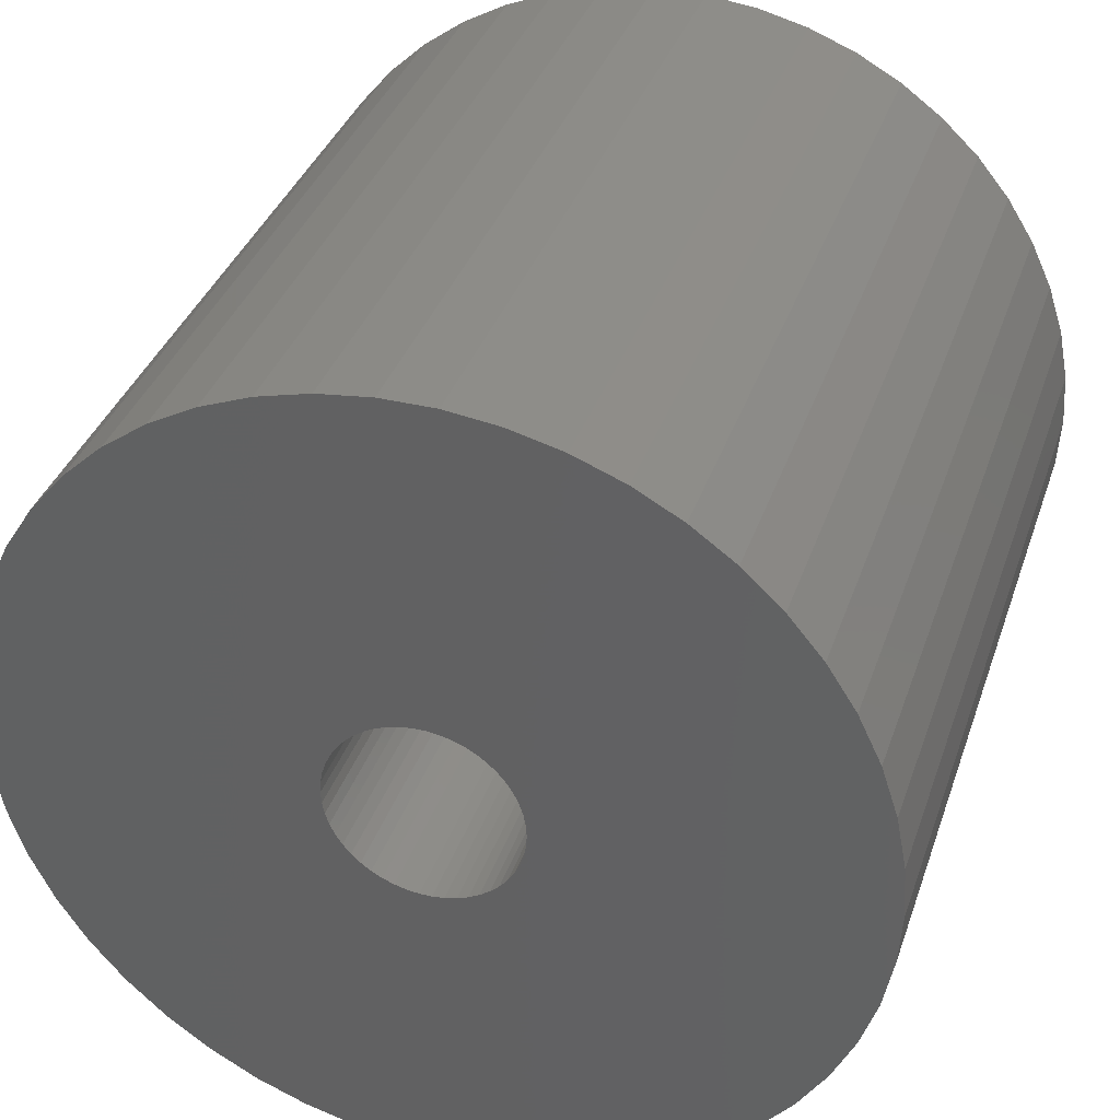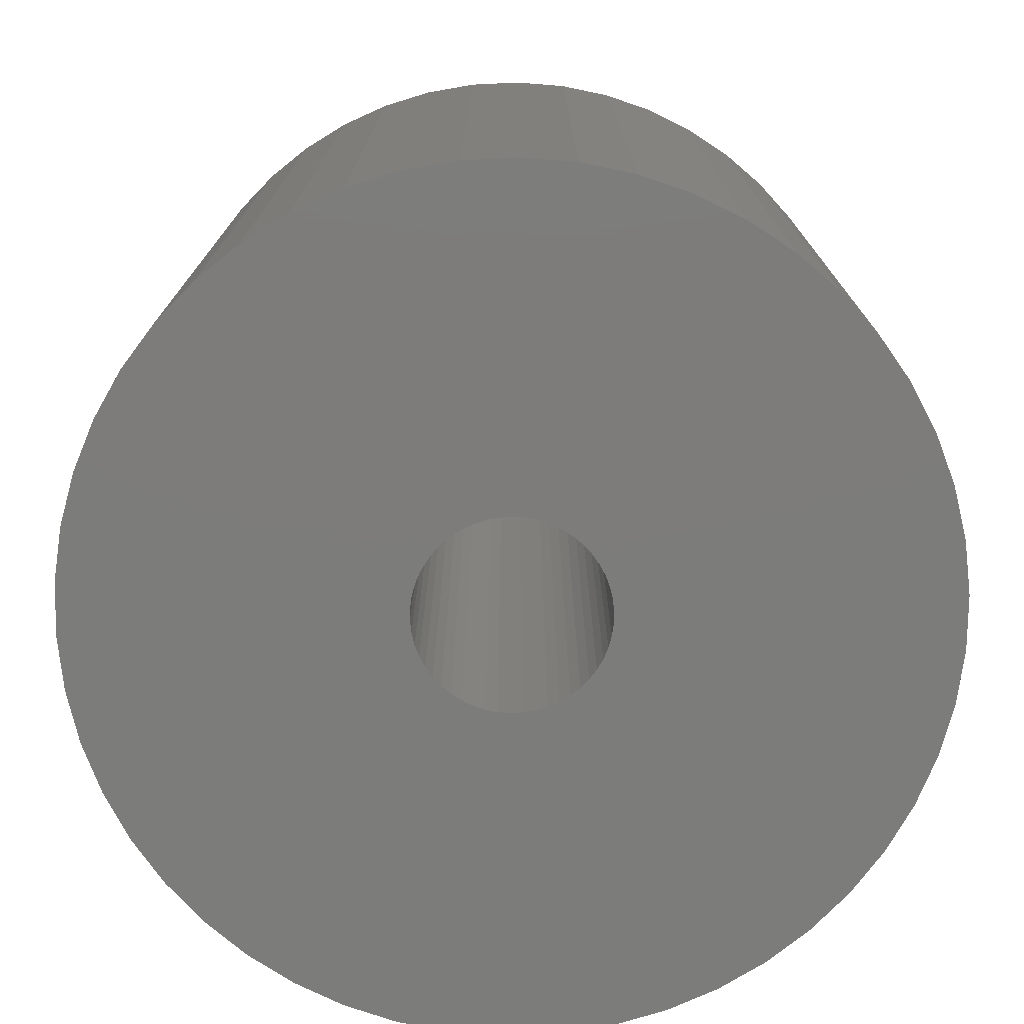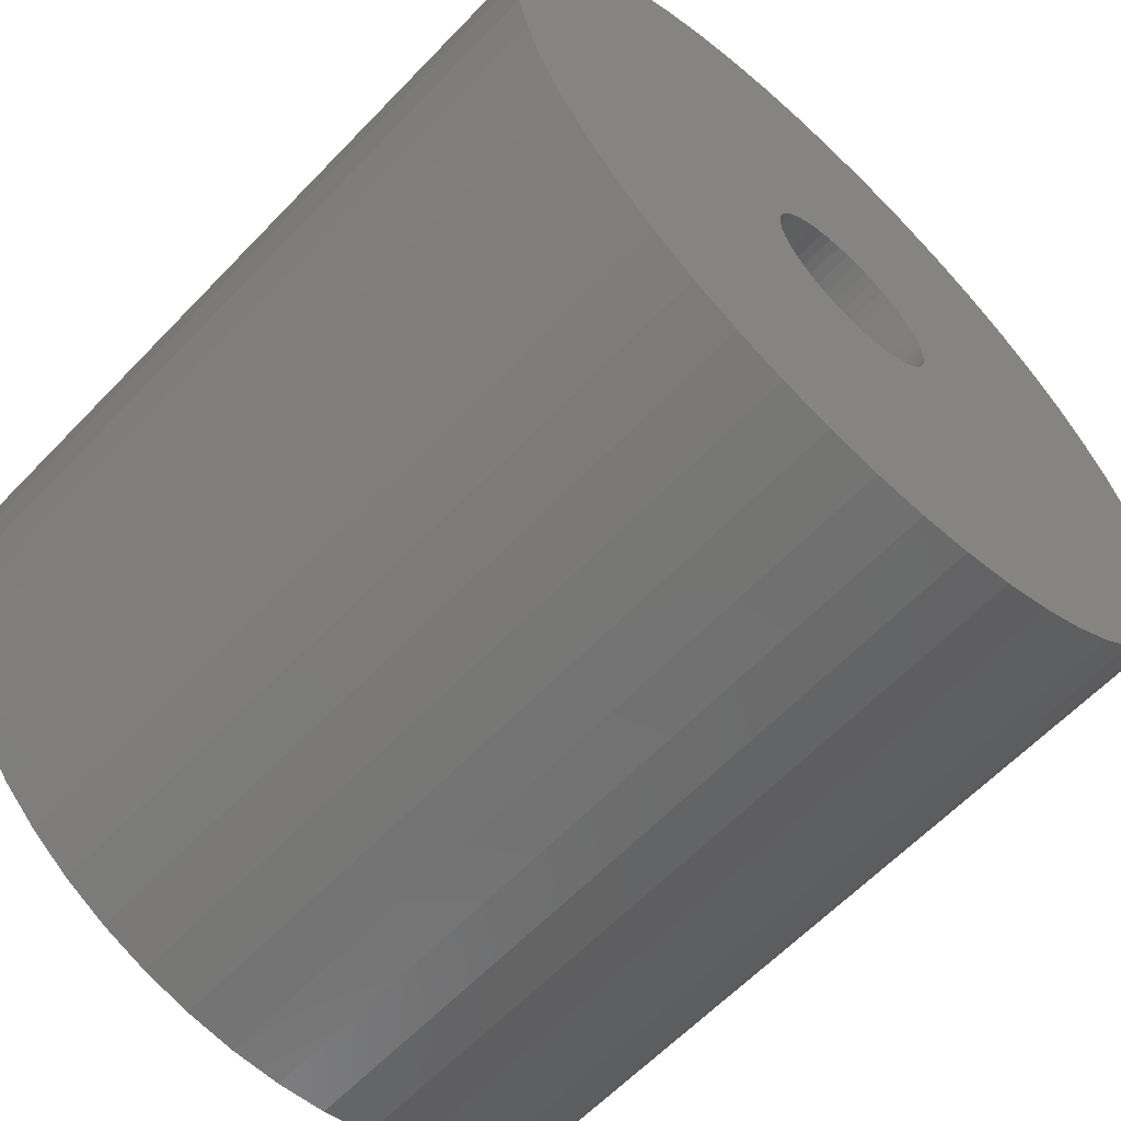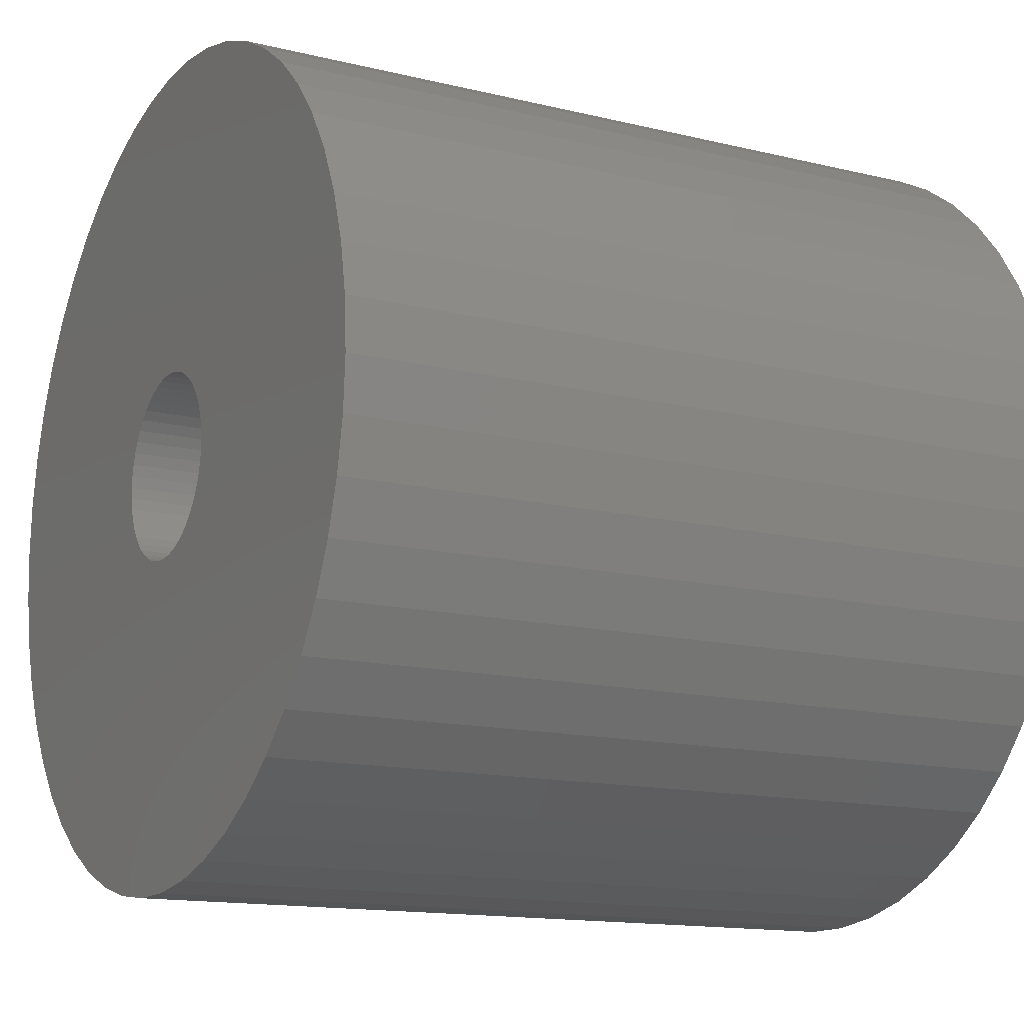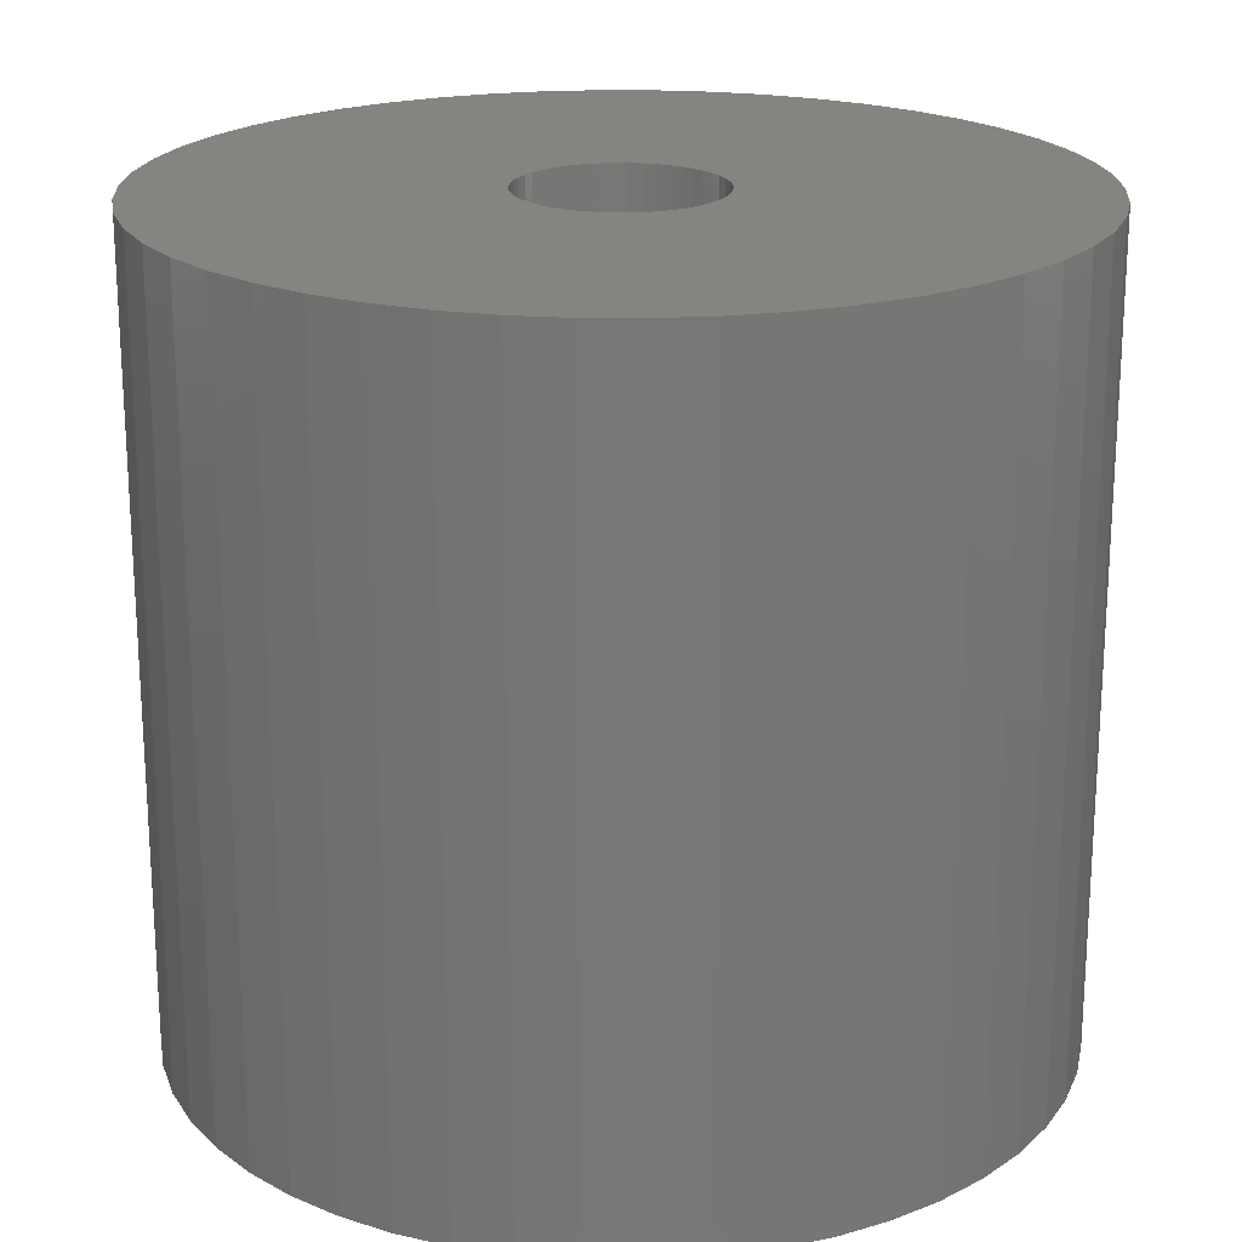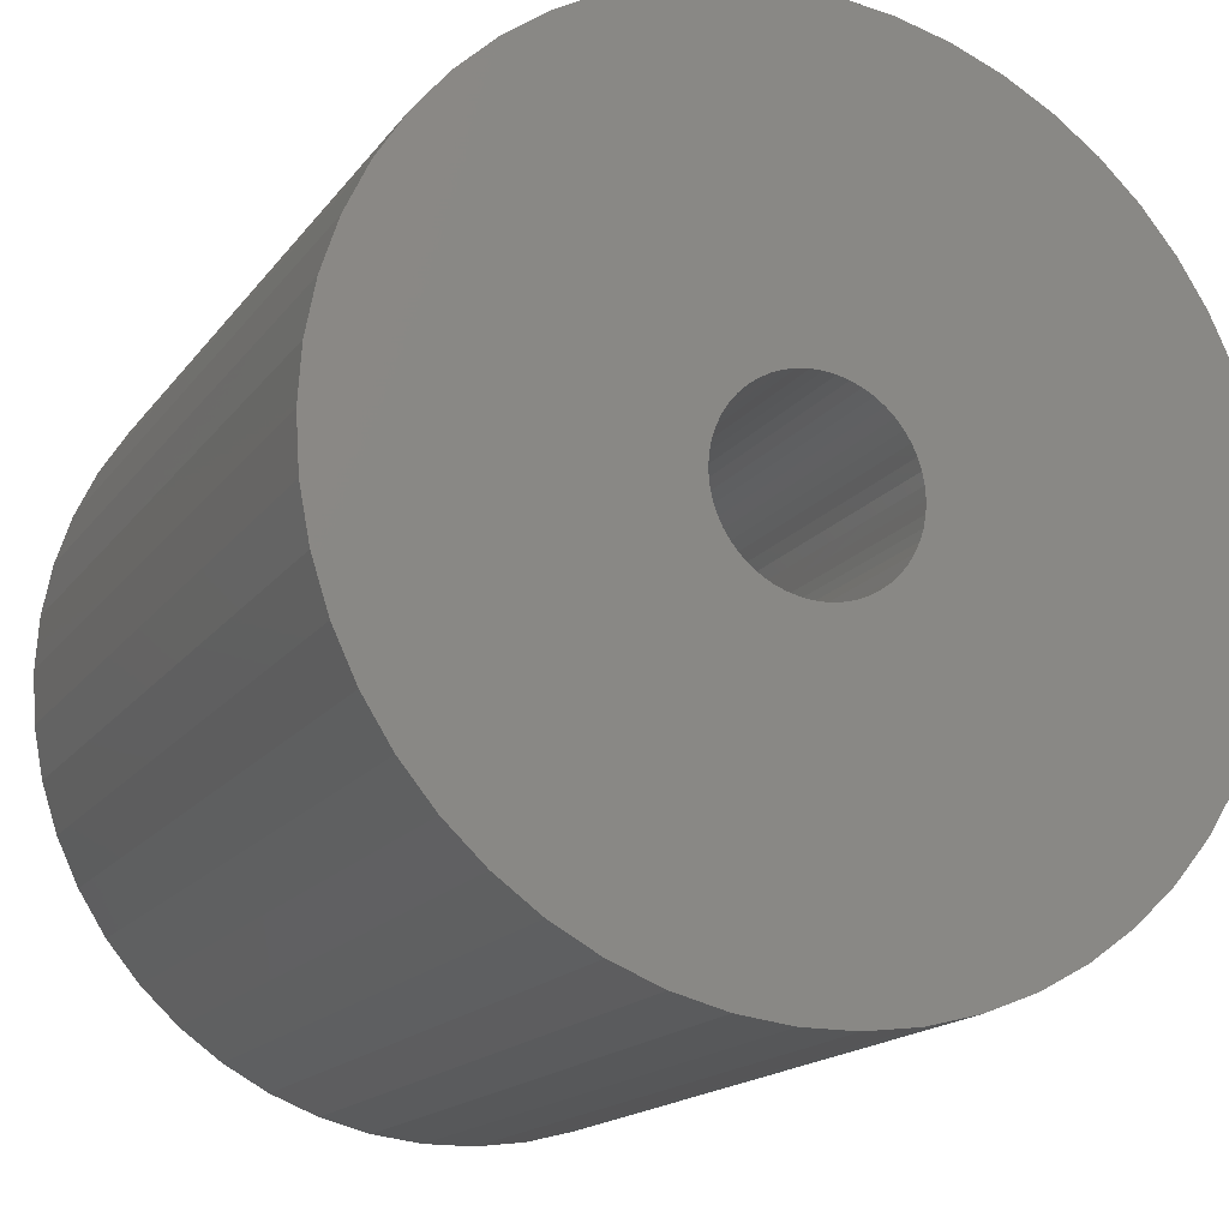
<metadata>
{"format":"stl","ext":"stl","renderer":"f3d","projection":"perspective","resolution":1024,"background":"white","views":[{"elev":36.2,"azim":-162.3,"up":"+Y"},{"elev":-75.7,"azim":45.9,"up":"+Z"},{"elev":-62.1,"azim":-43.6,"up":"+Y"},{"elev":-14.1,"azim":-118.4,"up":"+Y"},{"elev":20.6,"azim":-85.5,"up":"+Z"},{"elev":-16.4,"azim":156.1,"up":"+Y"}]}
</metadata>
<code>
# stl→obj: 200 verts, 400 faces
v 19 0 17.5
v 18.85 2.381 -17.5
v 18.85 2.381 17.5
v 19 0 -17.5
v -19 0 -17.5
v -18.85 2.381 17.5
v -18.85 2.381 -17.5
v -19 0 17.5
v 1.193 18.96 -17.5
v -1.193 18.96 17.5
v 1.193 18.96 17.5
v -1.193 18.96 -17.5
v -1.193 -18.96 -17.5
v 1.193 -18.96 17.5
v -1.193 -18.96 17.5
v 1.193 -18.96 -17.5
v 13.85 13.01 -17.5
v 12.11 14.64 17.5
v 13.85 13.01 17.5
v 12.11 14.64 -17.5
v -12.11 14.64 -17.5
v -13.85 13.01 17.5
v -12.11 14.64 17.5
v -13.85 13.01 -17.5
v -5.871 18.07 -17.5
v -8.09 17.19 17.5
v -5.871 18.07 17.5
v -8.09 17.19 -17.5
v 17.67 6.994 17.5
v 16.65 9.153 -17.5
v 16.65 9.153 17.5
v 17.67 6.994 -17.5
v 18.4 4.725 -17.5
v 18.4 4.725 17.5
v 15.37 11.17 -17.5
v 15.37 11.17 17.5
v 8.09 17.19 -17.5
v 5.871 18.07 17.5
v 8.09 17.19 17.5
v 5.871 18.07 -17.5
v 10.18 16.04 -17.5
v 10.18 16.04 17.5
v -17.67 6.994 -17.5
v -16.65 9.153 17.5
v -16.65 9.153 -17.5
v -17.67 6.994 17.5
v -15.37 11.17 -17.5
v -15.37 11.17 17.5
v -18.4 4.725 -17.5
v -18.4 4.725 17.5
v -3.56 18.66 -17.5
v -3.56 18.66 17.5
v 5.871 -18.07 -17.5
v 8.09 -17.19 17.5
v 5.871 -18.07 17.5
v 8.09 -17.19 -17.5
v 3.56 18.66 17.5
v 3.56 18.66 -17.5
v 4.25 0 17.5
v 4.216 0.5327 17.5
v 18.85 -2.381 17.5
v 4.116 1.057 17.5
v 4.216 -0.5327 17.5
v 3.952 1.565 17.5
v 18.4 -4.725 17.5
v 3.724 2.047 17.5
v 4.116 -1.057 17.5
v 3.438 2.498 17.5
v 17.67 -6.994 17.5
v 3.098 2.909 17.5
v 3.952 -1.565 17.5
v 2.709 3.275 17.5
v 16.65 -9.153 17.5
v 2.277 3.588 17.5
v 3.724 -2.047 17.5
v 1.81 3.846 17.5
v 15.37 -11.17 17.5
v 3.438 -2.498 17.5
v 1.313 4.042 17.5
v 0.7964 4.175 17.5
v 0.2669 4.242 17.5
v -0.2669 4.242 17.5
v -0.7964 4.175 17.5
v -1.313 4.042 17.5
v -1.81 3.846 17.5
v -2.277 3.588 17.5
v -10.18 16.04 17.5
v -2.709 3.275 17.5
v -3.098 2.909 17.5
v -3.438 2.498 17.5
v 13.85 -13.01 17.5
v 3.098 -2.909 17.5
v 12.11 -14.64 17.5
v 2.709 -3.275 17.5
v 10.18 -16.04 17.5
v 2.277 -3.588 17.5
v 1.81 -3.846 17.5
v 1.313 -4.042 17.5
v 3.56 -18.66 17.5
v 0.7964 -4.175 17.5
v 0.2669 -4.242 17.5
v -0.2669 -4.242 17.5
v -0.7964 -4.175 17.5
v -3.56 -18.66 17.5
v -1.313 -4.042 17.5
v -5.871 -18.07 17.5
v -1.81 -3.846 17.5
v -8.09 -17.19 17.5
v -2.277 -3.588 17.5
v -10.18 -16.04 17.5
v -2.709 -3.275 17.5
v -12.11 -14.64 17.5
v -3.098 -2.909 17.5
v -13.85 -13.01 17.5
v -3.438 -2.498 17.5
v -15.37 -11.17 17.5
v -3.724 -2.047 17.5
v -16.65 -9.153 17.5
v -3.952 -1.565 17.5
v -17.67 -6.994 17.5
v -4.116 -1.057 17.5
v -18.4 -4.725 17.5
v -4.216 -0.5327 17.5
v -18.85 -2.381 17.5
v -4.25 0 17.5
v -3.724 2.047 17.5
v -3.952 1.565 17.5
v -4.116 1.057 17.5
v -4.216 0.5327 17.5
v -10.18 16.04 -17.5
v 18.85 -2.381 -17.5
v 10.18 -16.04 -17.5
v 12.11 -14.64 -17.5
v 13.85 -13.01 -17.5
v 18.4 -4.725 -17.5
v 4.25 0 -17.5
v 4.216 -0.5327 -17.5
v 4.116 -1.057 -17.5
v 17.67 -6.994 -17.5
v 4.216 0.5327 -17.5
v 3.952 -1.565 -17.5
v 16.65 -9.153 -17.5
v 3.724 -2.047 -17.5
v 15.37 -11.17 -17.5
v 4.116 1.057 -17.5
v 3.438 -2.498 -17.5
v 3.098 -2.909 -17.5
v 3.952 1.565 -17.5
v 2.709 -3.275 -17.5
v 2.277 -3.588 -17.5
v 3.724 2.047 -17.5
v 1.81 -3.846 -17.5
v 3.438 2.498 -17.5
v 1.313 -4.042 -17.5
v 3.56 -18.66 -17.5
v 0.7964 -4.175 -17.5
v 0.2669 -4.242 -17.5
v -0.2669 -4.242 -17.5
v -0.7964 -4.175 -17.5
v -3.56 -18.66 -17.5
v -1.313 -4.042 -17.5
v -5.871 -18.07 -17.5
v -1.81 -3.846 -17.5
v -8.09 -17.19 -17.5
v -2.277 -3.588 -17.5
v -10.18 -16.04 -17.5
v -2.709 -3.275 -17.5
v -12.11 -14.64 -17.5
v -3.098 -2.909 -17.5
v -13.85 -13.01 -17.5
v -3.438 -2.498 -17.5
v -15.37 -11.17 -17.5
v 3.098 2.909 -17.5
v 2.709 3.275 -17.5
v 2.277 3.588 -17.5
v 1.81 3.846 -17.5
v 1.313 4.042 -17.5
v 0.7964 4.175 -17.5
v 0.2669 4.242 -17.5
v -0.2669 4.242 -17.5
v -0.7964 4.175 -17.5
v -1.313 4.042 -17.5
v -1.81 3.846 -17.5
v -2.277 3.588 -17.5
v -2.709 3.275 -17.5
v -3.098 2.909 -17.5
v -3.438 2.498 -17.5
v -3.724 2.047 -17.5
v -3.952 1.565 -17.5
v -4.116 1.057 -17.5
v -4.216 0.5327 -17.5
v -4.25 0 -17.5
v -3.724 -2.047 -17.5
v -16.65 -9.153 -17.5
v -3.952 -1.565 -17.5
v -17.67 -6.994 -17.5
v -4.116 -1.057 -17.5
v -18.4 -4.725 -17.5
v -4.216 -0.5327 -17.5
v -18.85 -2.381 -17.5
f 1 2 3
f 2 1 4
f 5 6 7
f 6 5 8
f 9 10 11
f 10 9 12
f 13 14 15
f 14 13 16
f 17 18 19
f 18 17 20
f 21 22 23
f 22 21 24
f 25 26 27
f 26 25 28
f 29 30 31
f 30 29 32
f 3 33 34
f 33 3 2
f 31 35 36
f 35 31 30
f 37 38 39
f 38 37 40
f 41 39 42
f 39 41 37
f 43 44 45
f 44 43 46
f 47 22 24
f 22 47 48
f 49 46 43
f 46 49 50
f 51 27 52
f 27 51 25
f 53 54 55
f 54 53 56
f 34 32 29
f 32 34 33
f 36 17 19
f 17 36 35
f 40 57 38
f 57 40 58
f 58 11 57
f 11 58 9
f 20 42 18
f 42 20 41
f 45 48 47
f 48 45 44
f 7 50 49
f 50 7 6
f 59 1 3
f 60 3 34
f 1 59 61
f 62 34 29
f 63 61 59
f 64 29 31
f 61 63 65
f 66 31 36
f 67 65 63
f 68 36 19
f 65 67 69
f 70 19 18
f 71 69 67
f 72 18 42
f 69 71 73
f 74 42 39
f 75 73 71
f 76 39 38
f 73 75 77
f 78 77 75
f 3 60 59
f 34 62 60
f 29 64 62
f 31 66 64
f 79 38 57
f 36 68 66
f 19 70 68
f 18 72 70
f 42 74 72
f 39 76 74
f 38 79 76
f 80 57 11
f 57 80 79
f 11 81 80
f 11 82 81
f 10 82 11
f 82 10 83
f 52 83 10
f 83 52 84
f 27 84 52
f 84 27 85
f 26 85 27
f 85 26 86
f 87 86 26
f 86 87 88
f 23 88 87
f 88 23 89
f 22 89 23
f 89 22 90
f 48 90 22
f 77 78 91
f 92 91 78
f 91 92 93
f 94 93 92
f 93 94 95
f 96 95 94
f 95 96 54
f 97 54 96
f 54 97 55
f 98 55 97
f 55 98 99
f 100 99 98
f 99 100 14
f 101 14 100
f 102 14 101
f 15 102 103
f 102 15 14
f 104 103 105
f 106 105 107
f 108 107 109
f 110 109 111
f 112 111 113
f 114 113 115
f 103 104 15
f 116 115 117
f 118 117 119
f 120 119 121
f 122 121 123
f 124 123 125
f 90 48 126
f 105 106 104
f 44 126 48
f 107 108 106
f 126 44 127
f 109 110 108
f 46 127 44
f 111 112 110
f 127 46 128
f 113 114 112
f 50 128 46
f 115 116 114
f 128 50 129
f 117 118 116
f 6 129 50
f 119 120 118
f 129 6 125
f 121 122 120
f 8 125 6
f 123 124 122
f 125 8 124
f 28 87 26
f 87 28 130
f 130 23 87
f 23 130 21
f 12 52 10
f 52 12 51
f 61 4 1
f 4 61 131
f 56 95 54
f 95 56 132
f 133 91 93
f 91 133 134
f 65 131 61
f 131 65 135
f 136 4 131
f 137 131 135
f 4 136 2
f 138 135 139
f 140 2 136
f 141 139 142
f 2 140 33
f 143 142 144
f 145 33 140
f 146 144 134
f 33 145 32
f 147 134 133
f 148 32 145
f 149 133 132
f 32 148 30
f 150 132 56
f 151 30 148
f 152 56 53
f 30 151 35
f 153 35 151
f 131 137 136
f 135 138 137
f 139 141 138
f 142 143 141
f 154 53 155
f 144 146 143
f 134 147 146
f 133 149 147
f 132 150 149
f 56 152 150
f 53 154 152
f 156 155 16
f 155 156 154
f 16 157 156
f 16 158 157
f 13 158 16
f 158 13 159
f 160 159 13
f 159 160 161
f 162 161 160
f 161 162 163
f 164 163 162
f 163 164 165
f 166 165 164
f 165 166 167
f 168 167 166
f 167 168 169
f 170 169 168
f 169 170 171
f 172 171 170
f 35 153 17
f 173 17 153
f 17 173 20
f 174 20 173
f 20 174 41
f 175 41 174
f 41 175 37
f 176 37 175
f 37 176 40
f 177 40 176
f 40 177 58
f 178 58 177
f 58 178 9
f 179 9 178
f 180 9 179
f 12 180 181
f 180 12 9
f 51 181 182
f 25 182 183
f 28 183 184
f 130 184 185
f 21 185 186
f 24 186 187
f 181 51 12
f 47 187 188
f 45 188 189
f 43 189 190
f 49 190 191
f 7 191 192
f 171 172 193
f 182 25 51
f 194 193 172
f 183 28 25
f 193 194 195
f 184 130 28
f 196 195 194
f 185 21 130
f 195 196 197
f 186 24 21
f 198 197 196
f 187 47 24
f 197 198 199
f 188 45 47
f 200 199 198
f 189 43 45
f 199 200 192
f 190 49 43
f 5 192 200
f 191 7 49
f 192 5 7
f 91 144 77
f 144 91 134
f 73 139 69
f 139 73 142
f 196 122 198
f 122 196 120
f 155 55 99
f 55 155 53
f 16 99 14
f 99 16 155
f 77 142 73
f 142 77 144
f 132 93 95
f 93 132 133
f 69 135 65
f 135 69 139
f 160 15 104
f 15 160 13
f 164 106 108
f 106 164 162
f 162 104 106
f 104 162 160
f 170 116 172
f 116 170 114
f 170 112 114
f 112 170 168
f 194 120 196
f 120 194 118
f 198 124 200
f 124 198 122
f 200 8 5
f 8 200 124
f 172 118 194
f 118 172 116
f 166 108 110
f 108 166 164
f 168 110 112
f 110 168 166
f 136 60 140
f 60 136 59
f 125 191 129
f 191 125 192
f 180 81 82
f 81 180 179
f 157 102 101
f 102 157 158
f 174 70 72
f 70 174 173
f 186 88 89
f 88 186 185
f 183 84 85
f 84 183 182
f 141 67 138
f 67 141 71
f 148 66 151
f 66 148 64
f 140 62 145
f 62 140 60
f 151 68 153
f 68 151 66
f 177 76 79
f 76 177 176
f 178 79 80
f 79 178 177
f 175 72 74
f 72 175 174
f 127 188 126
f 188 127 189
f 128 189 127
f 189 128 190
f 184 85 86
f 85 184 183
f 181 82 83
f 82 181 180
f 156 101 100
f 101 156 157
f 145 64 148
f 64 145 62
f 153 70 173
f 70 153 68
f 179 80 81
f 80 179 178
f 176 74 76
f 74 176 175
f 126 187 90
f 187 126 188
f 90 186 89
f 186 90 187
f 129 190 128
f 190 129 191
f 185 86 88
f 86 185 184
f 182 83 84
f 83 182 181
f 146 75 143
f 75 146 78
f 138 63 137
f 63 138 67
f 149 96 94
f 96 149 150
f 143 71 141
f 71 143 75
f 137 59 136
f 59 137 63
f 115 193 117
f 193 115 171
f 119 197 121
f 197 119 195
f 147 94 92
f 94 147 149
f 154 100 98
f 100 154 156
f 150 97 96
f 97 150 152
f 152 98 97
f 98 152 154
f 161 107 105
f 107 161 163
f 159 105 103
f 105 159 161
f 167 113 111
f 113 167 169
f 113 171 115
f 171 113 169
f 117 195 119
f 195 117 193
f 121 199 123
f 199 121 197
f 123 192 125
f 192 123 199
f 147 78 146
f 78 147 92
f 165 111 109
f 111 165 167
f 163 109 107
f 109 163 165
f 158 103 102
f 103 158 159

</code>
